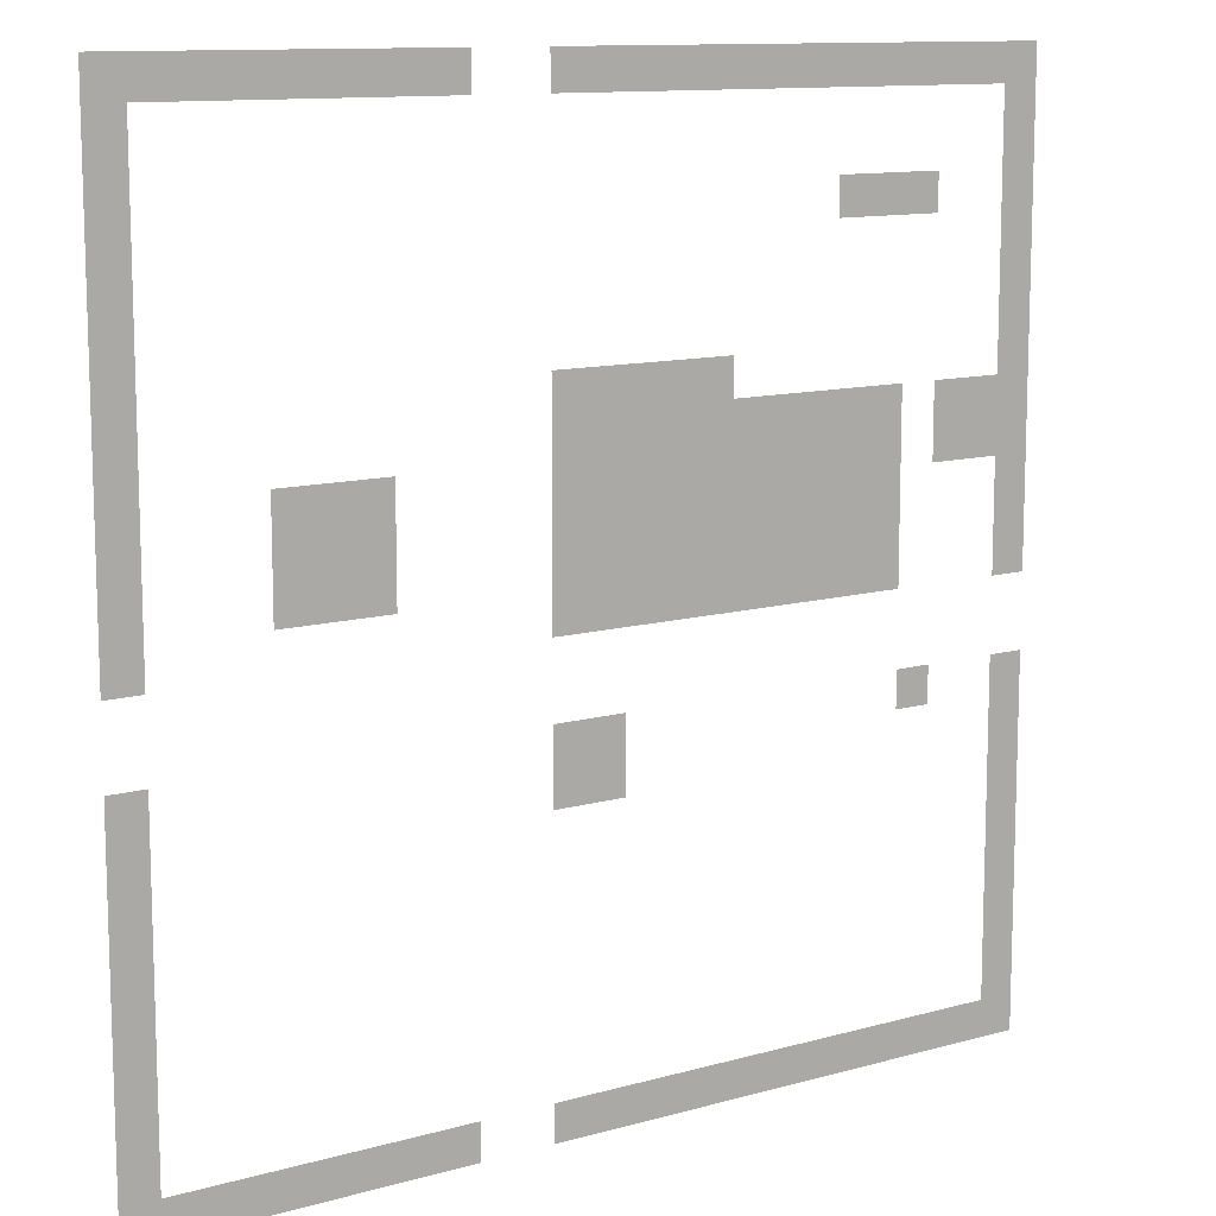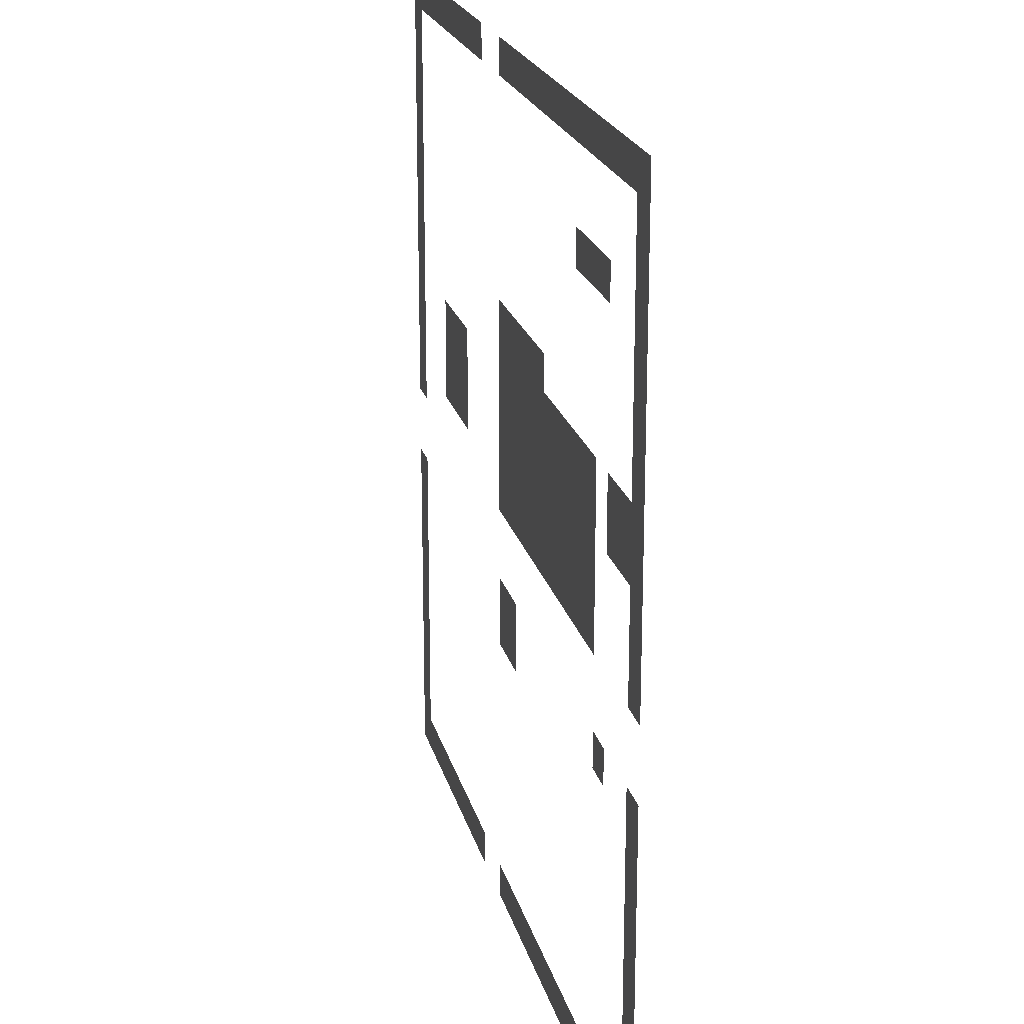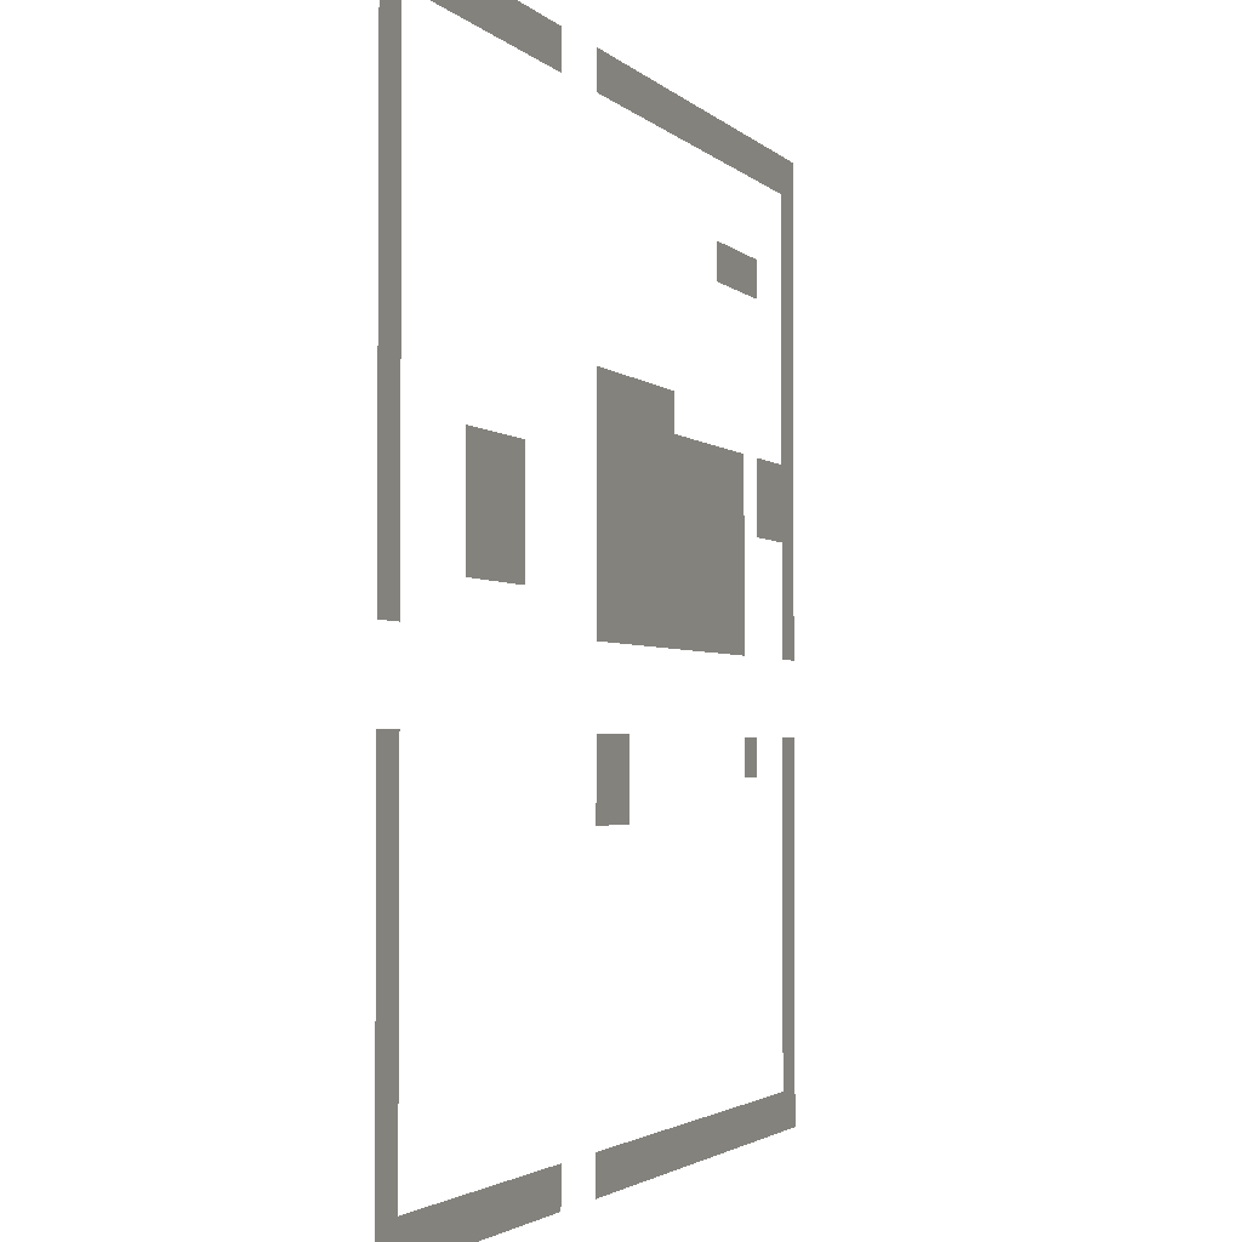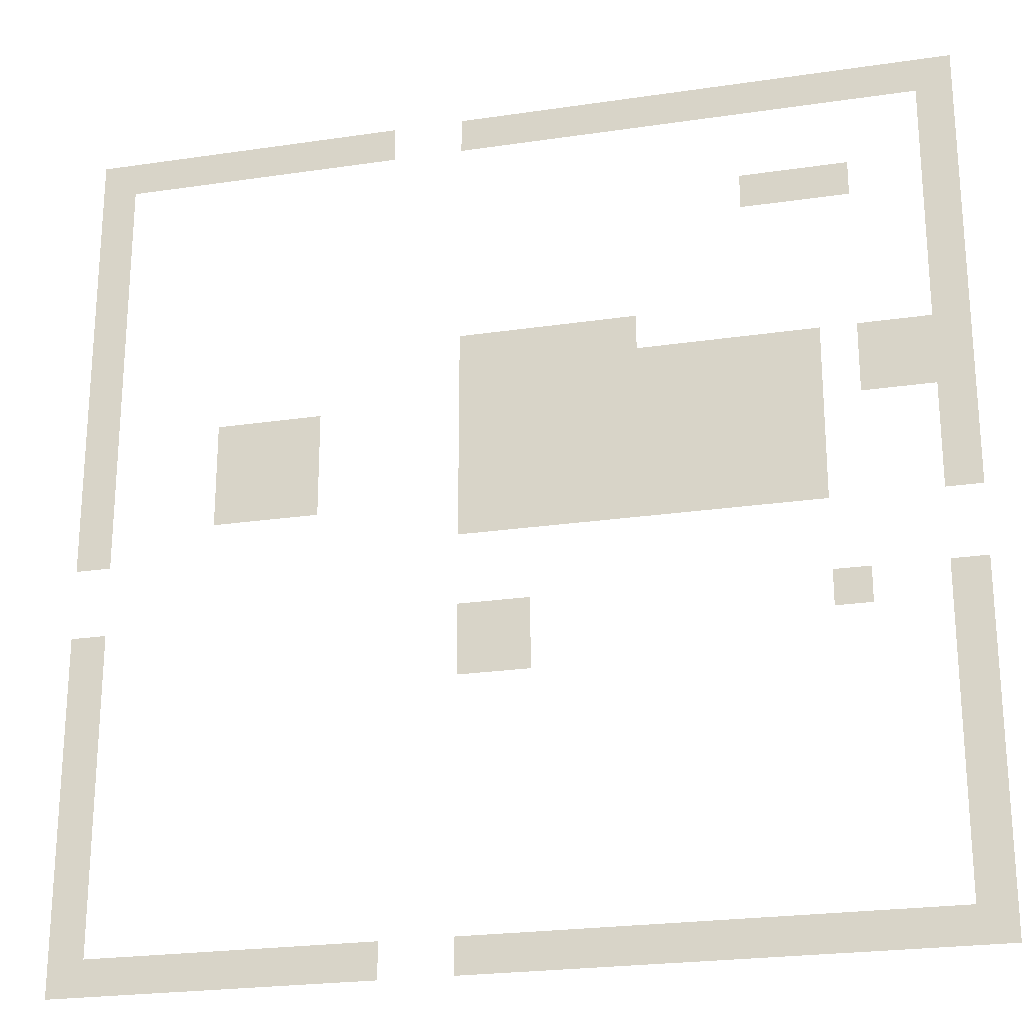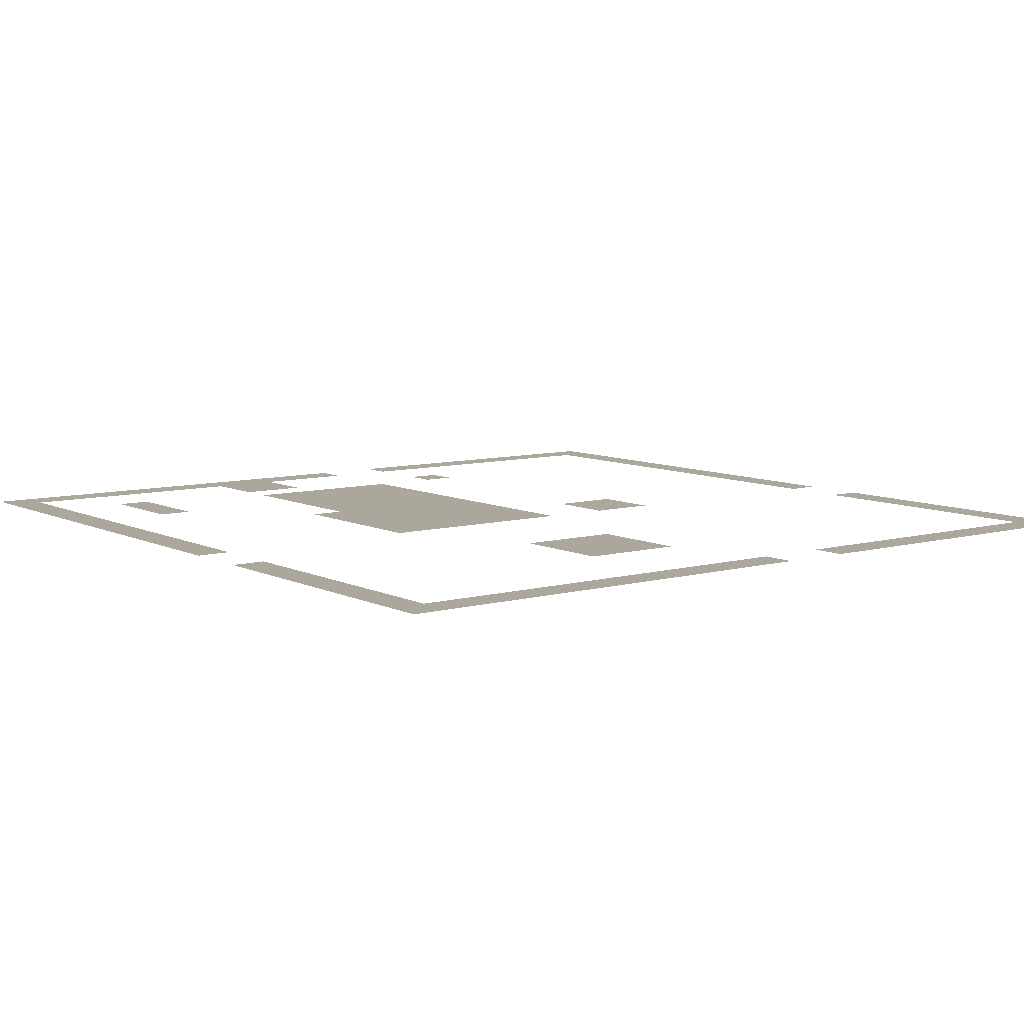
<metadata>
{"format":"obj","ext":"obj","renderer":"f3d","projection":"perspective","resolution":1024,"background":"white","views":[{"elev":11.5,"azim":-34.3,"up":"+Y"},{"elev":20.9,"azim":76.7,"up":"+Y"},{"elev":-2.6,"azim":-69.0,"up":"+Y"},{"elev":-23.6,"azim":14.0,"up":"+Y"},{"elev":8.3,"azim":-127.1,"up":"+Z"}]}
</metadata>
<code>
v -24 -25 0
v -25 -25 0
v -25 -24 0
v -24 -24 0
v -23 -25 0
v -24 -25 0
v -24 -24 0
v -23 -24 0
v -22 -25 0
v -23 -25 0
v -23 -24 0
v -22 -24 0
v -21 -25 0
v -22 -25 0
v -22 -24 0
v -21 -24 0
v -20 -25 0
v -21 -25 0
v -21 -24 0
v -20 -24 0
v -19 -25 0
v -20 -25 0
v -20 -24 0
v -19 -24 0
v -18 -25 0
v -19 -25 0
v -19 -24 0
v -18 -24 0
v -17 -25 0
v -18 -25 0
v -18 -24 0
v -17 -24 0
v -16 -25 0
v -17 -25 0
v -17 -24 0
v -16 -24 0
v -13 -25 0
v -14 -25 0
v -14 -24 0
v -13 -24 0
v -12 -25 0
v -13 -25 0
v -13 -24 0
v -12 -24 0
v -11 -25 0
v -12 -25 0
v -12 -24 0
v -11 -24 0
v -10 -25 0
v -11 -25 0
v -11 -24 0
v -10 -24 0
v -9 -25 0
v -10 -25 0
v -10 -24 0
v -9 -24 0
v -8 -25 0
v -9 -25 0
v -9 -24 0
v -8 -24 0
v -7 -25 0
v -8 -25 0
v -8 -24 0
v -7 -24 0
v -6 -25 0
v -7 -25 0
v -7 -24 0
v -6 -24 0
v -5 -25 0
v -6 -25 0
v -6 -24 0
v -5 -24 0
v -4 -25 0
v -5 -25 0
v -5 -24 0
v -4 -24 0
v -3 -25 0
v -4 -25 0
v -4 -24 0
v -3 -24 0
v -2 -25 0
v -3 -25 0
v -3 -24 0
v -2 -24 0
v -1 -25 0
v -2 -25 0
v -2 -24 0
v -1 -24 0
v 0 -25 0
v -1 -25 0
v -1 -24 0
v 0 -24 0
v -24 -24 0
v -25 -24 0
v -25 -23 0
v -24 -23 0
v 0 -24 0
v -1 -24 0
v -1 -23 0
v 0 -23 0
v -24 -23 0
v -25 -23 0
v -25 -22 0
v -24 -22 0
v 0 -23 0
v -1 -23 0
v -1 -22 0
v 0 -22 0
v -24 -22 0
v -25 -22 0
v -25 -21 0
v -24 -21 0
v 0 -22 0
v -1 -22 0
v -1 -21 0
v 0 -21 0
v -24 -21 0
v -25 -21 0
v -25 -20 0
v -24 -20 0
v 0 -21 0
v -1 -21 0
v -1 -20 0
v 0 -20 0
v -24 -20 0
v -25 -20 0
v -25 -19 0
v -24 -19 0
v 0 -20 0
v -1 -20 0
v -1 -19 0
v 0 -19 0
v -24 -19 0
v -25 -19 0
v -25 -18 0
v -24 -18 0
v 0 -19 0
v -1 -19 0
v -1 -18 0
v 0 -18 0
v -24 -18 0
v -25 -18 0
v -25 -17 0
v -24 -17 0
v 0 -18 0
v -1 -18 0
v -1 -17 0
v 0 -17 0
v -24 -17 0
v -25 -17 0
v -25 -16 0
v -24 -16 0
v -13 -17 0
v -14 -17 0
v -14 -16 0
v -13 -16 0
v -12 -17 0
v -13 -17 0
v -13 -16 0
v -12 -16 0
v 0 -17 0
v -1 -17 0
v -1 -16 0
v 0 -16 0
v -24 -16 0
v -25 -16 0
v -25 -15 0
v -24 -15 0
v -13 -16 0
v -14 -16 0
v -14 -15 0
v -13 -15 0
v -12 -16 0
v -13 -16 0
v -13 -15 0
v -12 -15 0
v -3 -16 0
v -4 -16 0
v -4 -15 0
v -3 -15 0
v 0 -16 0
v -1 -16 0
v -1 -15 0
v 0 -15 0
v -24 -13 0
v -25 -13 0
v -25 -12 0
v -24 -12 0
v -13 -13 0
v -14 -13 0
v -14 -12 0
v -13 -12 0
v -12 -13 0
v -13 -13 0
v -13 -12 0
v -12 -12 0
v -11 -13 0
v -12 -13 0
v -12 -12 0
v -11 -12 0
v -10 -13 0
v -11 -13 0
v -11 -12 0
v -10 -12 0
v -9 -13 0
v -10 -13 0
v -10 -12 0
v -9 -12 0
v -8 -13 0
v -9 -13 0
v -9 -12 0
v -8 -12 0
v -7 -13 0
v -8 -13 0
v -8 -12 0
v -7 -12 0
v -6 -13 0
v -7 -13 0
v -7 -12 0
v -6 -12 0
v -5 -13 0
v -6 -13 0
v -6 -12 0
v -5 -12 0
v -4 -13 0
v -5 -13 0
v -5 -12 0
v -4 -12 0
v 0 -13 0
v -1 -13 0
v -1 -12 0
v 0 -12 0
v -24 -12 0
v -25 -12 0
v -25 -11 0
v -24 -11 0
v -20 -12 0
v -21 -12 0
v -21 -11 0
v -20 -11 0
v -19 -12 0
v -20 -12 0
v -20 -11 0
v -19 -11 0
v -18 -12 0
v -19 -12 0
v -19 -11 0
v -18 -11 0
v -13 -12 0
v -14 -12 0
v -14 -11 0
v -13 -11 0
v -12 -12 0
v -13 -12 0
v -13 -11 0
v -12 -11 0
v -11 -12 0
v -12 -12 0
v -12 -11 0
v -11 -11 0
v -10 -12 0
v -11 -12 0
v -11 -11 0
v -10 -11 0
v -9 -12 0
v -10 -12 0
v -10 -11 0
v -9 -11 0
v -8 -12 0
v -9 -12 0
v -9 -11 0
v -8 -11 0
v -7 -12 0
v -8 -12 0
v -8 -11 0
v -7 -11 0
v -6 -12 0
v -7 -12 0
v -7 -11 0
v -6 -11 0
v -5 -12 0
v -6 -12 0
v -6 -11 0
v -5 -11 0
v -4 -12 0
v -5 -12 0
v -5 -11 0
v -4 -11 0
v 0 -12 0
v -1 -12 0
v -1 -11 0
v 0 -11 0
v -24 -11 0
v -25 -11 0
v -25 -10 0
v -24 -10 0
v -20 -11 0
v -21 -11 0
v -21 -10 0
v -20 -10 0
v -19 -11 0
v -20 -11 0
v -20 -10 0
v -19 -10 0
v -18 -11 0
v -19 -11 0
v -19 -10 0
v -18 -10 0
v -13 -11 0
v -14 -11 0
v -14 -10 0
v -13 -10 0
v -12 -11 0
v -13 -11 0
v -13 -10 0
v -12 -10 0
v -11 -11 0
v -12 -11 0
v -12 -10 0
v -11 -10 0
v -10 -11 0
v -11 -11 0
v -11 -10 0
v -10 -10 0
v -9 -11 0
v -10 -11 0
v -10 -10 0
v -9 -10 0
v -8 -11 0
v -9 -11 0
v -9 -10 0
v -8 -10 0
v -7 -11 0
v -8 -11 0
v -8 -10 0
v -7 -10 0
v -6 -11 0
v -7 -11 0
v -7 -10 0
v -6 -10 0
v -5 -11 0
v -6 -11 0
v -6 -10 0
v -5 -10 0
v -4 -11 0
v -5 -11 0
v -5 -10 0
v -4 -10 0
v 0 -11 0
v -1 -11 0
v -1 -10 0
v 0 -10 0
v -24 -10 0
v -25 -10 0
v -25 -9 0
v -24 -9 0
v -20 -10 0
v -21 -10 0
v -21 -9 0
v -20 -9 0
v -19 -10 0
v -20 -10 0
v -20 -9 0
v -19 -9 0
v -18 -10 0
v -19 -10 0
v -19 -9 0
v -18 -9 0
v -13 -10 0
v -14 -10 0
v -14 -9 0
v -13 -9 0
v -12 -10 0
v -13 -10 0
v -13 -9 0
v -12 -9 0
v -11 -10 0
v -12 -10 0
v -12 -9 0
v -11 -9 0
v -10 -10 0
v -11 -10 0
v -11 -9 0
v -10 -9 0
v -9 -10 0
v -10 -10 0
v -10 -9 0
v -9 -9 0
v -8 -10 0
v -9 -10 0
v -9 -9 0
v -8 -9 0
v -7 -10 0
v -8 -10 0
v -8 -9 0
v -7 -9 0
v -6 -10 0
v -7 -10 0
v -7 -9 0
v -6 -9 0
v -5 -10 0
v -6 -10 0
v -6 -9 0
v -5 -9 0
v -4 -10 0
v -5 -10 0
v -5 -9 0
v -4 -9 0
v -2 -10 0
v -3 -10 0
v -3 -9 0
v -2 -9 0
v -1 -10 0
v -2 -10 0
v -2 -9 0
v -1 -9 0
v 0 -10 0
v -1 -10 0
v -1 -9 0
v 0 -9 0
v -24 -9 0
v -25 -9 0
v -25 -8 0
v -24 -8 0
v -13 -9 0
v -14 -9 0
v -14 -8 0
v -13 -8 0
v -12 -9 0
v -13 -9 0
v -13 -8 0
v -12 -8 0
v -11 -9 0
v -12 -9 0
v -12 -8 0
v -11 -8 0
v -10 -9 0
v -11 -9 0
v -11 -8 0
v -10 -8 0
v -9 -9 0
v -10 -9 0
v -10 -8 0
v -9 -8 0
v -8 -9 0
v -9 -9 0
v -9 -8 0
v -8 -8 0
v -7 -9 0
v -8 -9 0
v -8 -8 0
v -7 -8 0
v -6 -9 0
v -7 -9 0
v -7 -8 0
v -6 -8 0
v -5 -9 0
v -6 -9 0
v -6 -8 0
v -5 -8 0
v -4 -9 0
v -5 -9 0
v -5 -8 0
v -4 -8 0
v -2 -9 0
v -3 -9 0
v -3 -8 0
v -2 -8 0
v -1 -9 0
v -2 -9 0
v -2 -8 0
v -1 -8 0
v 0 -9 0
v -1 -9 0
v -1 -8 0
v 0 -8 0
v -24 -8 0
v -25 -8 0
v -25 -7 0
v -24 -7 0
v -13 -8 0
v -14 -8 0
v -14 -7 0
v -13 -7 0
v -12 -8 0
v -13 -8 0
v -13 -7 0
v -12 -7 0
v -11 -8 0
v -12 -8 0
v -12 -7 0
v -11 -7 0
v -10 -8 0
v -11 -8 0
v -11 -7 0
v -10 -7 0
v -9 -8 0
v -10 -8 0
v -10 -7 0
v -9 -7 0
v 0 -8 0
v -1 -8 0
v -1 -7 0
v 0 -7 0
v -24 -7 0
v -25 -7 0
v -25 -6 0
v -24 -6 0
v 0 -7 0
v -1 -7 0
v -1 -6 0
v 0 -6 0
v -24 -6 0
v -25 -6 0
v -25 -5 0
v -24 -5 0
v 0 -6 0
v -1 -6 0
v -1 -5 0
v 0 -5 0
v -24 -5 0
v -25 -5 0
v -25 -4 0
v -24 -4 0
v 0 -5 0
v -1 -5 0
v -1 -4 0
v 0 -4 0
v -24 -4 0
v -25 -4 0
v -25 -3 0
v -24 -3 0
v -5 -4 0
v -6 -4 0
v -6 -3 0
v -5 -3 0
v -4 -4 0
v -5 -4 0
v -5 -3 0
v -4 -3 0
v -3 -4 0
v -4 -4 0
v -4 -3 0
v -3 -3 0
v 0 -4 0
v -1 -4 0
v -1 -3 0
v 0 -3 0
v -24 -3 0
v -25 -3 0
v -25 -2 0
v -24 -2 0
v 0 -3 0
v -1 -3 0
v -1 -2 0
v 0 -2 0
v -24 -2 0
v -25 -2 0
v -25 -1 0
v -24 -1 0
v 0 -2 0
v -1 -2 0
v -1 -1 0
v 0 -1 0
v -24 -1 0
v -25 -1 0
v -25 0 0
v -24 0 0
v -23 -1 0
v -24 -1 0
v -24 0 0
v -23 0 0
v -22 -1 0
v -23 -1 0
v -23 0 0
v -22 0 0
v -21 -1 0
v -22 -1 0
v -22 0 0
v -21 0 0
v -20 -1 0
v -21 -1 0
v -21 0 0
v -20 0 0
v -19 -1 0
v -20 -1 0
v -20 0 0
v -19 0 0
v -18 -1 0
v -19 -1 0
v -19 0 0
v -18 0 0
v -17 -1 0
v -18 -1 0
v -18 0 0
v -17 0 0
v -16 -1 0
v -17 -1 0
v -17 0 0
v -16 0 0
v -13 -1 0
v -14 -1 0
v -14 0 0
v -13 0 0
v -12 -1 0
v -13 -1 0
v -13 0 0
v -12 0 0
v -11 -1 0
v -12 -1 0
v -12 0 0
v -11 0 0
v -10 -1 0
v -11 -1 0
v -11 0 0
v -10 0 0
v -9 -1 0
v -10 -1 0
v -10 0 0
v -9 0 0
v -8 -1 0
v -9 -1 0
v -9 0 0
v -8 0 0
v -7 -1 0
v -8 -1 0
v -8 0 0
v -7 0 0
v -6 -1 0
v -7 -1 0
v -7 0 0
v -6 0 0
v -5 -1 0
v -6 -1 0
v -6 0 0
v -5 0 0
v -4 -1 0
v -5 -1 0
v -5 0 0
v -4 0 0
v -3 -1 0
v -4 -1 0
v -4 0 0
v -3 0 0
v -2 -1 0
v -3 -1 0
v -3 0 0
v -2 0 0
v -1 -1 0
v -2 -1 0
v -2 0 0
v -1 0 0
v 0 -1 0
v -1 -1 0
v -1 0 0
v 0 0 0
g firstMap_mesh_0002
f 1 2 3 4
f 5 6 7 8
f 9 10 11 12
f 13 14 15 16
f 17 18 19 20
f 21 22 23 24
f 25 26 27 28
f 29 30 31 32
f 33 34 35 36
f 37 38 39 40
f 41 42 43 44
f 45 46 47 48
f 49 50 51 52
f 53 54 55 56
f 57 58 59 60
f 61 62 63 64
f 65 66 67 68
f 69 70 71 72
f 73 74 75 76
f 77 78 79 80
f 81 82 83 84
f 85 86 87 88
f 89 90 91 92
f 93 94 95 96
f 97 98 99 100
f 101 102 103 104
f 105 106 107 108
f 109 110 111 112
f 113 114 115 116
f 117 118 119 120
f 121 122 123 124
f 125 126 127 128
f 129 130 131 132
f 133 134 135 136
f 137 138 139 140
f 141 142 143 144
f 145 146 147 148
f 149 150 151 152
f 153 154 155 156
f 157 158 159 160
f 161 162 163 164
f 165 166 167 168
f 169 170 171 172
f 173 174 175 176
f 177 178 179 180
f 181 182 183 184
f 185 186 187 188
f 189 190 191 192
f 193 194 195 196
f 197 198 199 200
f 201 202 203 204
f 205 206 207 208
f 209 210 211 212
f 213 214 215 216
f 217 218 219 220
f 221 222 223 224
f 225 226 227 228
f 229 230 231 232
f 233 234 235 236
f 237 238 239 240
f 241 242 243 244
f 245 246 247 248
f 249 250 251 252
f 253 254 255 256
f 257 258 259 260
f 261 262 263 264
f 265 266 267 268
f 269 270 271 272
f 273 274 275 276
f 277 278 279 280
f 281 282 283 284
f 285 286 287 288
f 289 290 291 292
f 293 294 295 296
f 297 298 299 300
f 301 302 303 304
f 305 306 307 308
f 309 310 311 312
f 313 314 315 316
f 317 318 319 320
f 321 322 323 324
f 325 326 327 328
f 329 330 331 332
f 333 334 335 336
f 337 338 339 340
f 341 342 343 344
f 345 346 347 348
f 349 350 351 352
f 353 354 355 356
f 357 358 359 360
f 361 362 363 364
f 365 366 367 368
f 369 370 371 372
f 373 374 375 376
f 377 378 379 380
f 381 382 383 384
f 385 386 387 388
f 389 390 391 392
f 393 394 395 396
f 397 398 399 400
f 401 402 403 404
f 405 406 407 408
f 409 410 411 412
f 413 414 415 416
f 417 418 419 420
f 421 422 423 424
f 425 426 427 428
f 429 430 431 432
f 433 434 435 436
f 437 438 439 440
f 441 442 443 444
f 445 446 447 448
f 449 450 451 452
f 453 454 455 456
f 457 458 459 460
f 461 462 463 464
f 465 466 467 468
f 469 470 471 472
f 473 474 475 476
f 477 478 479 480
f 481 482 483 484
f 485 486 487 488
f 489 490 491 492
f 493 494 495 496
f 497 498 499 500
f 501 502 503 504
f 505 506 507 508
f 509 510 511 512
f 513 514 515 516
f 517 518 519 520
f 521 522 523 524
f 525 526 527 528
f 529 530 531 532
f 533 534 535 536
f 537 538 539 540
f 541 542 543 544
f 545 546 547 548
f 549 550 551 552
f 553 554 555 556
f 557 558 559 560
f 561 562 563 564
f 565 566 567 568
f 569 570 571 572
f 573 574 575 576
f 577 578 579 580
f 581 582 583 584
f 585 586 587 588
f 589 590 591 592
f 593 594 595 596
f 597 598 599 600
f 601 602 603 604
f 605 606 607 608
f 609 610 611 612
f 613 614 615 616
f 617 618 619 620
f 621 622 623 624
f 625 626 627 628
f 629 630 631 632
f 633 634 635 636
f 637 638 639 640
f 641 642 643 644
f 645 646 647 648
f 649 650 651 652
f 653 654 655 656

</code>
